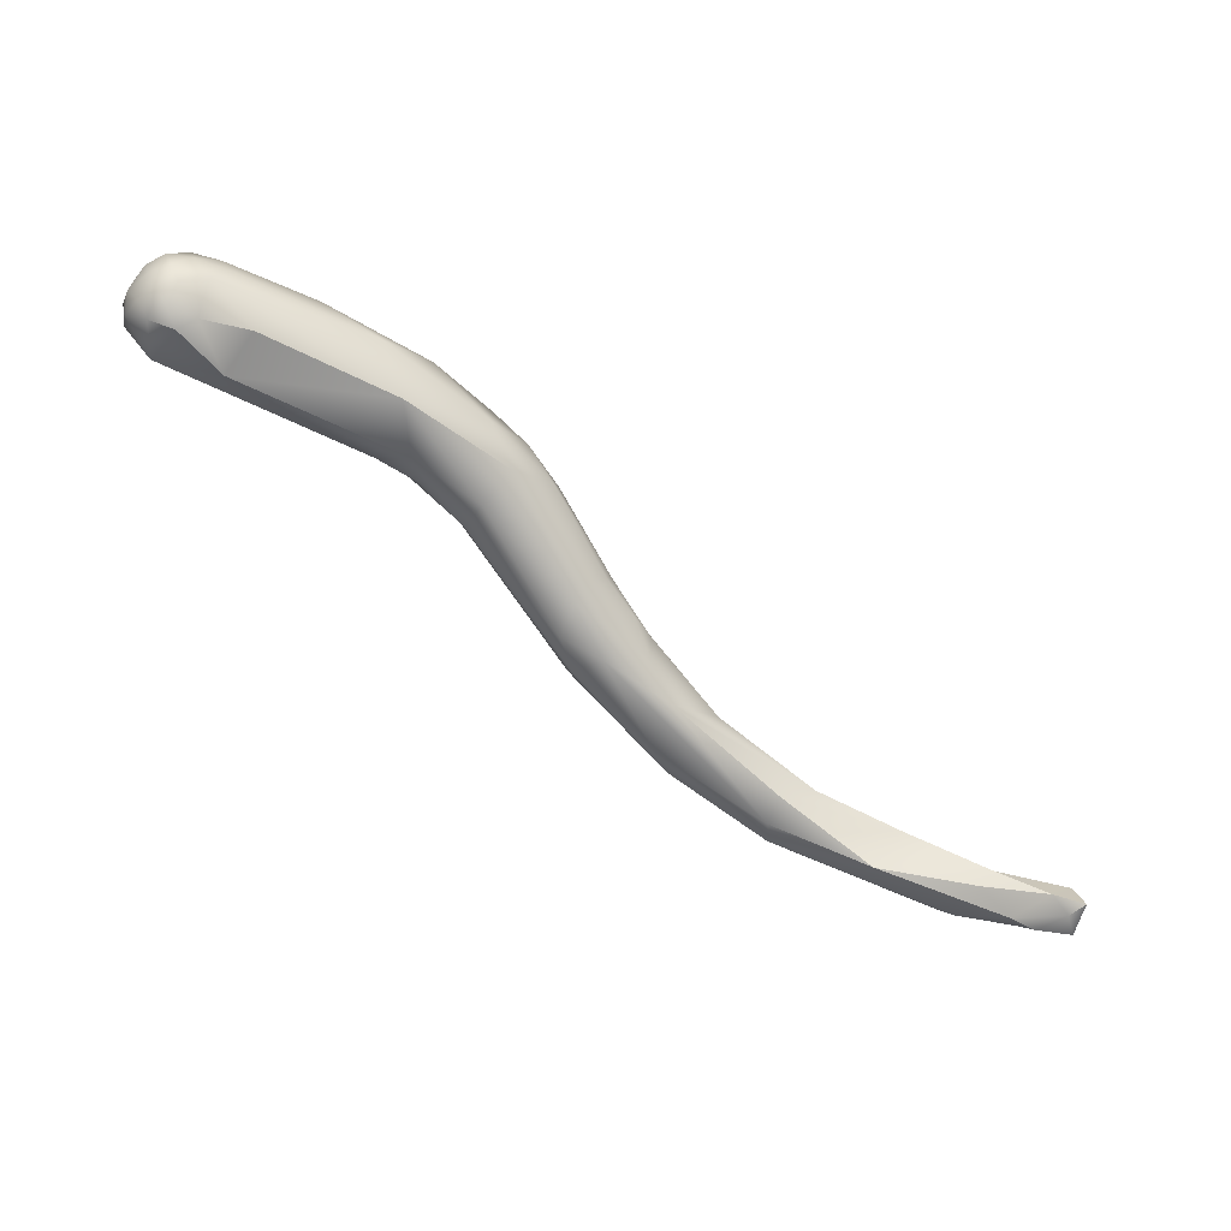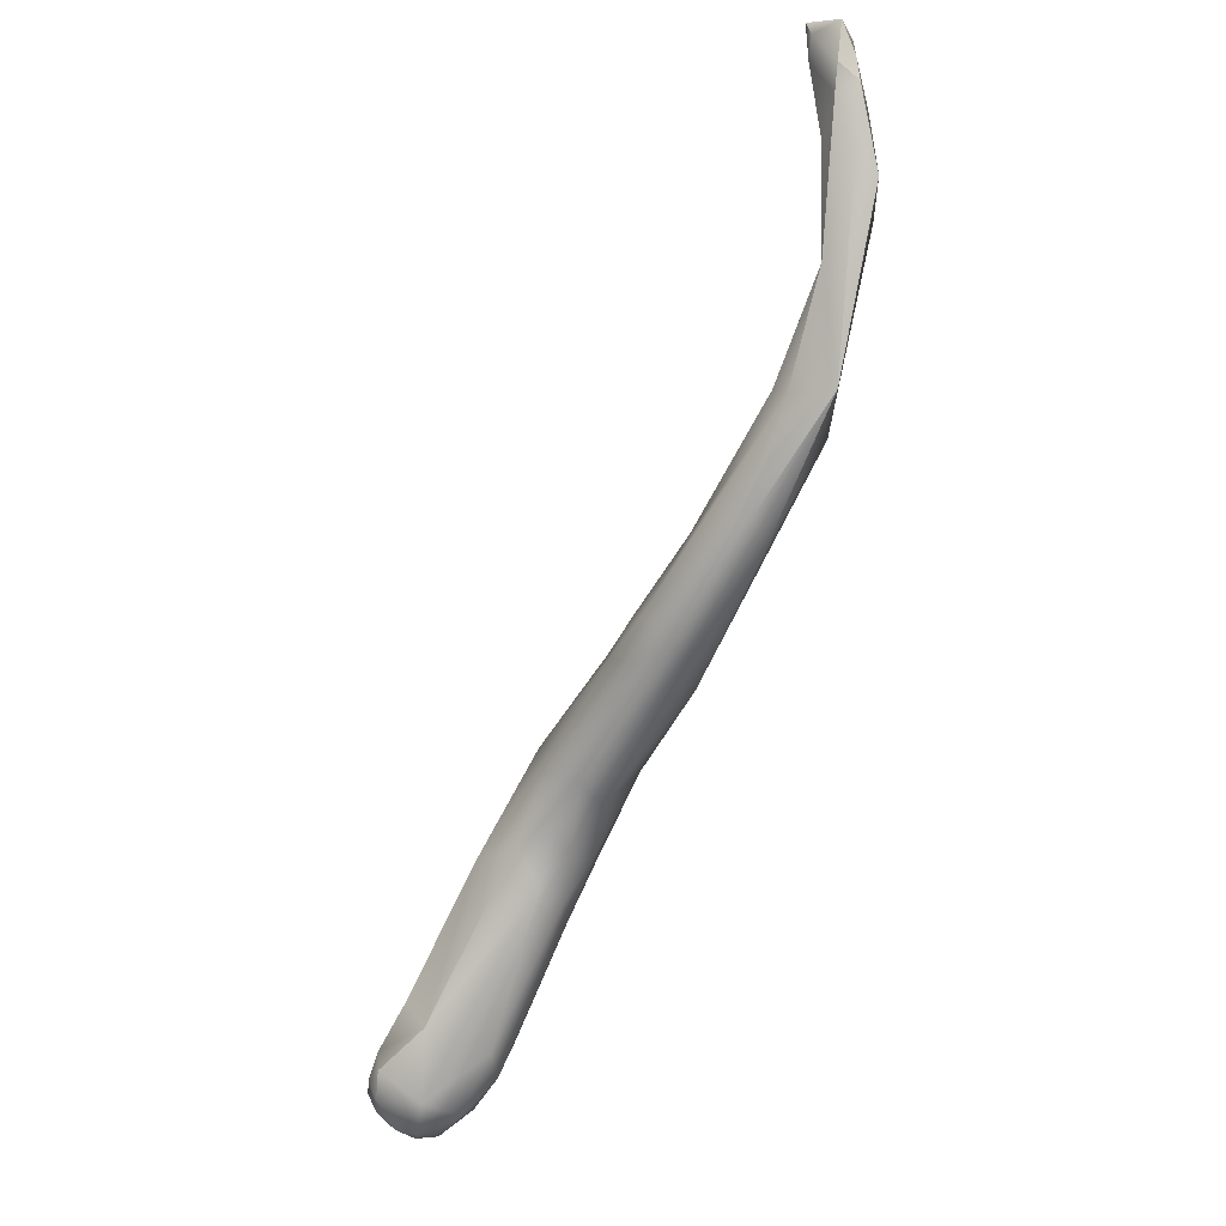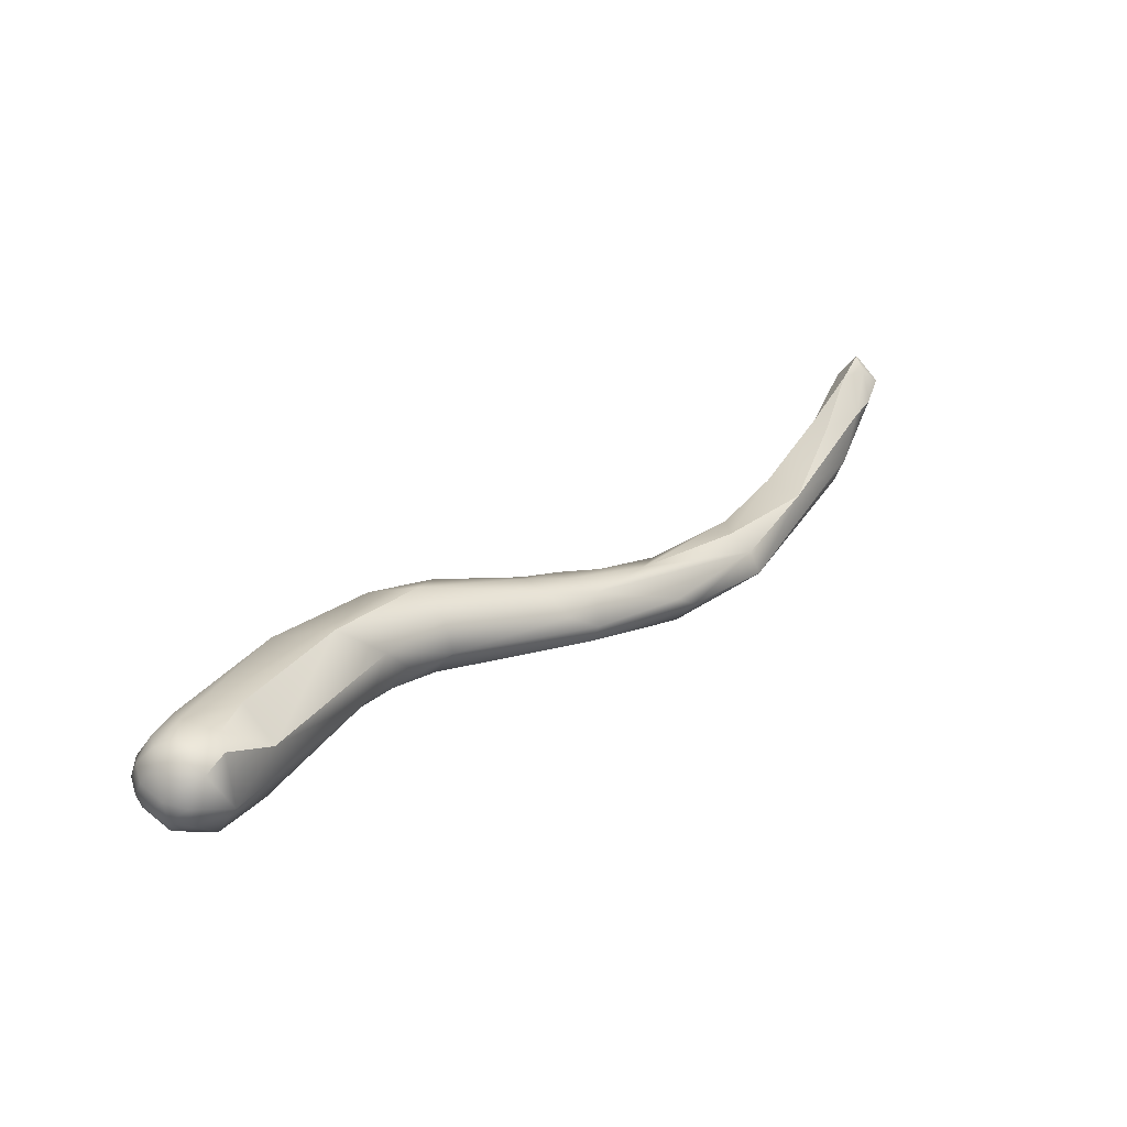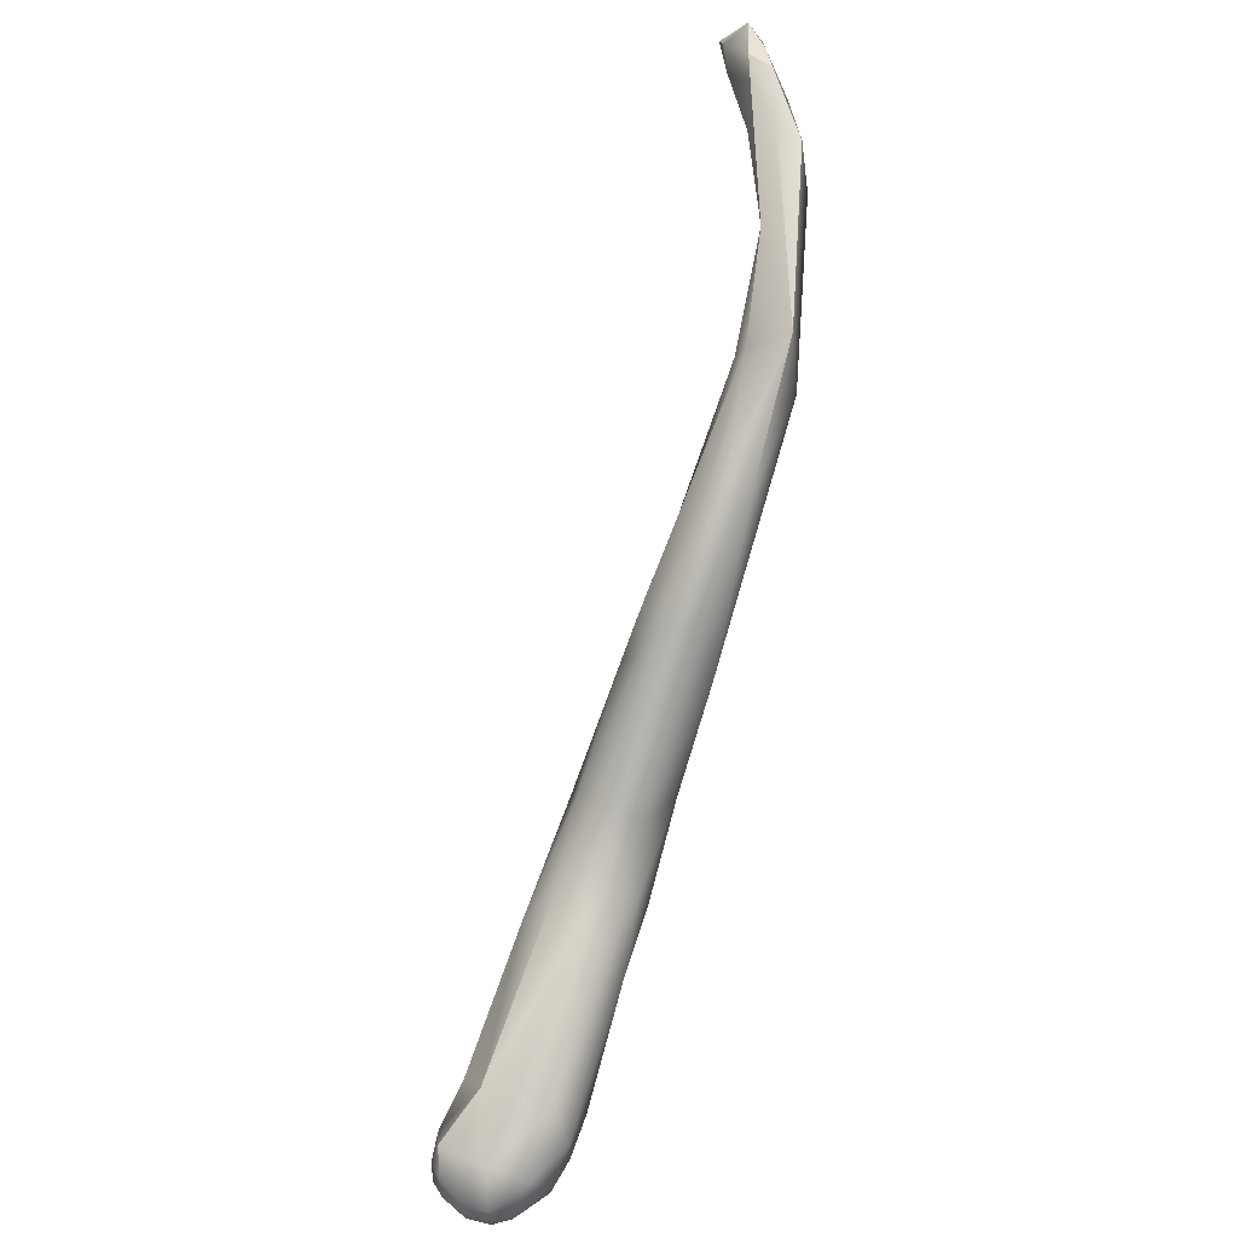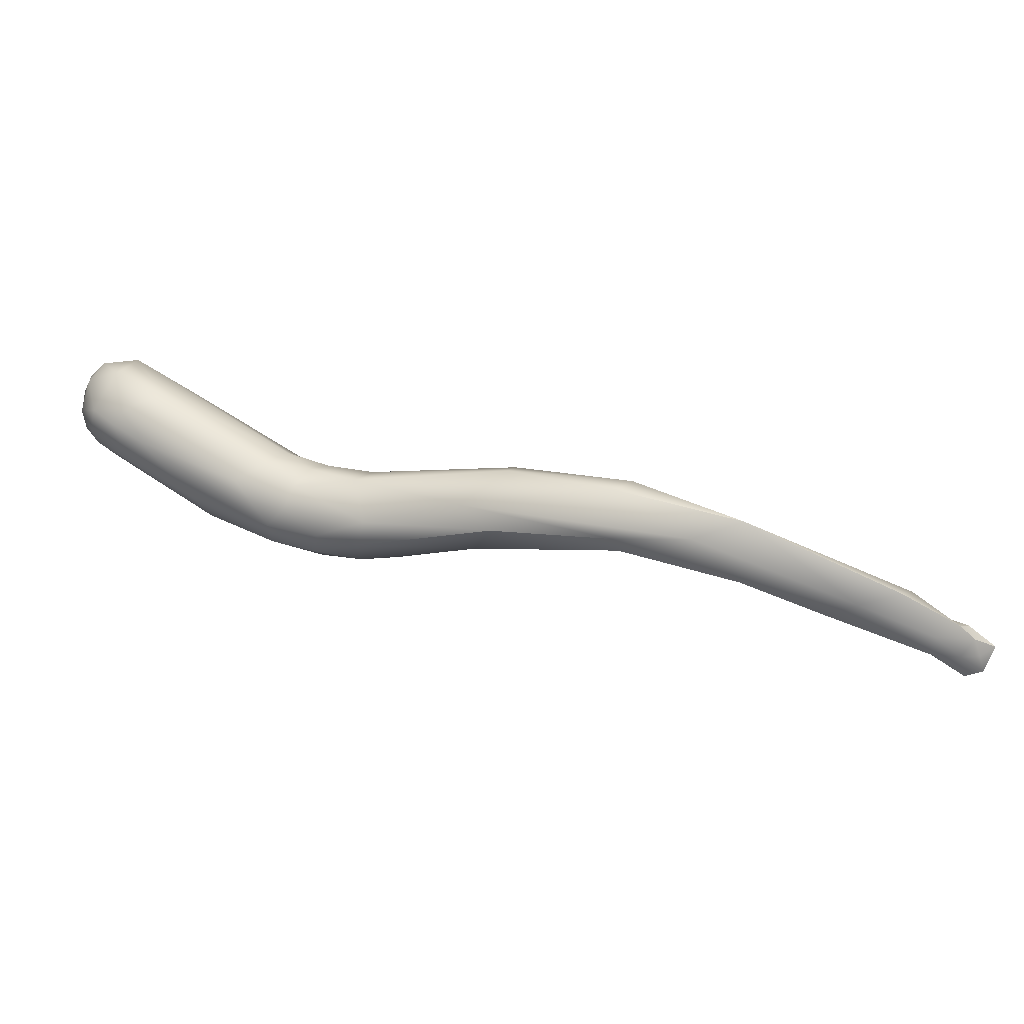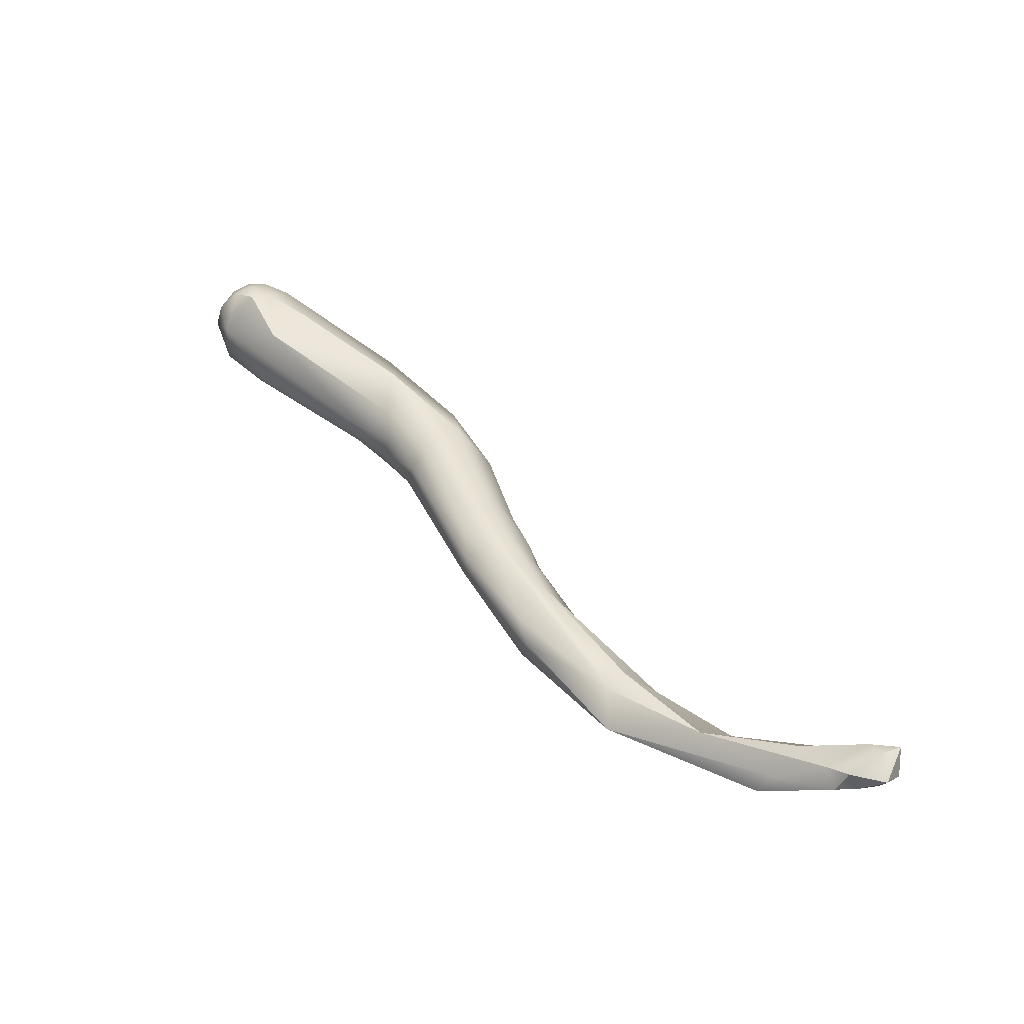
<metadata>
{"format":"obj","ext":"obj","renderer":"f3d","projection":"perspective","resolution":1024,"background":"white","views":[{"elev":77.4,"azim":64.2,"up":"+Z"},{"elev":-42.9,"azim":84.2,"up":"+Y"},{"elev":53.6,"azim":-14.1,"up":"+Z"},{"elev":-63.2,"azim":93.9,"up":"+Y"},{"elev":-76.5,"azim":19.2,"up":"+Z"},{"elev":18.5,"azim":78.2,"up":"+Z"}]}
</metadata>
<code>
v 37.89 -134.7 1178
v 37.89 -134.7 1178
v 37.88 -134.6 1178
v 38.09 -134.8 1178
v 38.08 -134.7 1178
v 38.27 -134.7 1178
v 38.47 -134.7 1178
v 38.35 -133.9 1177
v 37.68 -134.4 1178
v 37.65 -134.4 1178
v 37.65 -134.2 1178
v 37.64 -134.2 1178
v 37.75 -134.6 1178
v 37.72 -134.4 1178
v 37.75 -134.2 1178
v 37.71 -134.2 1178
v 37.72 -134 1178
v 37.71 -134 1178
v 37.89 -133.7 1178
v 37.9 -134.4 1178
v 37.88 -134.4 1179
v 37.89 -134.2 1178
v 37.89 -134.2 1179
v 37.88 -134 1178
v 38.03 -133.8 1178
v 37.9 -133.7 1178
v 38.09 -133.7 1178
v 38.07 -134.6 1179
v 38.08 -134.4 1179
v 38.08 -134.2 1177
v 38.09 -134.2 1179
v 38.1 -133.9 1177
v 38.15 -133.9 1179
v 38.28 -134.6 1179
v 38.34 -134.3 1177
v 38.28 -134.4 1179
v 38.68 -133.2 1177
v 39.27 -133.2 1177
v 39.62 -133.2 1177
v 39.87 -133.2 1177
v 38.48 -134.4 1179
v 38.47 -134.2 1179
v 38.48 -133.1 1178
v 38.72 -134.3 1178
v 38.7 -133.8 1178
v 38.9 -134.2 1178
v 39.4 -132.4 1177
v 39.45 -132.6 1177
v 39.7 -132.8 1177
v 39.84 -132.2 1177
v 39.89 -132.9 1177
v 39.96 -132.4 1177
v 39.88 -132.1 1177
v 38.77 -132.8 1177
v 39.06 -132.8 1178
v 39.31 -132.4 1177
v 39.65 -132.8 1178
v 40.09 -133 1177
v 40.26 -133 1177
v 40.35 -132.2 1176
v 40.31 -131.9 1177
v 40.29 -131.9 1177
v 40.54 -132.8 1177
v 40.53 -132.4 1176
v 40.53 -132.2 1177
v 40.74 -132.8 1177
v 40.7 -132.6 1177
v 40.72 -131.8 1177
v 40.73 -131.9 1177
v 41.61 -132.3 1176
v 41.6 -131.8 1176
v 40.08 -133 1177
v 40.05 -132.2 1177
v 43.05 -131.6 1175
v 43.07 -131.4 1176
v 41.81 -132.2 1177
v 41.64 -132 1177
v 41.65 -131.7 1176
v 41.65 -131.8 1177
v 41.84 -132 1176
v 41.99 -132.4 1177
v 42.1 -132 1177
v 42.06 -131.7 1176
v 42.22 -132.5 1176
v 42.29 -132.4 1176
v 42.35 -132.1 1177
v 42.27 -131.6 1176
v 42.49 -131.7 1176
v 42.95 -131.7 1176
v 43.25 -132 1176
v 43.24 -132 1176
v 43.44 -132 1176
v 43.83 -131.4 1175
v 44.11 -131.1 1176
v 44.15 -130.8 1175
v 44.39 -131.4 1175
v 44.28 -131.3 1176
v 44.18 -130.8 1175
v 43.18 -131.3 1176
v 44.88 -130.1 1175
v 45.08 -130.6 1175
v 45.22 -130.2 1175
v 45.68 -130.2 1175
v 45.81 -130.1 1175
v 45.61 -129.6 1175
v 45.68 -129.8 1175
v 45.8 -129.4 1175
v 45.88 -129.6 1175
v 46.06 -129.2 1176
v 46.08 -129.6 1175
v 46.17 -129.6 1175
v 46.08 -129.2 1175
v 46.08 -129 1175
v 46.28 -129.5 1175
v 46.28 -129.4 1175
v 46.28 -129.2 1175
v 46.3 -129.2 1176
v 46.28 -129 1175
v 46.28 -129 1176
v 46.48 -129.2 1175
v 38.48 -134.4 1179
v 38.7 -133.8 1178
v 38.9 -134.2 1178
v 39.65 -132.8 1178
v 43.07 -131.4 1176
v 41.84 -132 1176
v 44.11 -131.1 1176
v 44.15 -130.8 1175
v 44.39 -131.4 1175
v 44.39 -131.4 1175
v 44.39 -131.4 1175
v 44.18 -130.8 1175
v 44.88 -130.1 1175
v 44.88 -130.1 1175
v 44.88 -130.1 1175
v 45.08 -130.6 1175
v 45.08 -130.6 1175
v 45.08 -130.6 1175
v 45.68 -130.2 1175
v 45.61 -129.6 1175
v 45.61 -129.6 1175
v 45.68 -129.8 1175
v 45.8 -129.4 1175
v 46.06 -129.2 1176
v 46.06 -129.2 1176
v 46.08 -129.6 1175
v 46.17 -129.6 1175
v 46.17 -129.6 1175
v 46.08 -129 1175
v 46.08 -129 1175
v 46.08 -129 1175
v 46.28 -129.5 1175
v 46.28 -129.5 1175
v 46.28 -129.4 1175
v 46.28 -129 1175
v 46.28 -129 1175
v 46.28 -129 1176
v 46.28 -129 1176
v 46.28 -129 1176
v 46.28 -129 1176
v 46.48 -129.2 1175
v 46.48 -129.2 1175
v 46.48 -129.2 1175
g grp1
f 1 2 13
f 13 2 3
f 6 4 1
f 1 4 2
f 6 1 20
f 4 5 2
f 5 3 2
f 3 5 28
f 4 6 7
f 20 35 6
f 5 34 28
f 4 7 5
f 6 35 44
f 6 44 7
f 7 34 5
f 37 8 32
f 9 13 10
f 15 20 9
f 11 15 9
f 9 10 11
f 10 12 11
f 15 11 17
f 11 12 18
f 17 11 18
f 1 9 20
f 13 9 1
f 13 14 10
f 13 3 14
f 3 21 14
f 15 22 20
f 16 10 14
f 12 10 16
f 21 23 16
f 14 21 16
f 25 22 15
f 17 25 15
f 12 16 18
f 16 24 18
f 16 23 24
f 19 25 17
f 17 18 19
f 24 26 18
f 19 18 26
f 29 21 28
f 21 3 28
f 20 22 30
f 23 21 29
f 29 31 23
f 32 30 22
f 25 32 22
f 31 33 23
f 33 24 23
f 24 27 26
f 27 24 33
f 54 25 19
f 35 20 30
f 29 28 34
f 29 34 36
f 35 30 8
f 36 31 29
f 8 30 32
f 32 25 37
f 54 37 25
f 34 7 41
f 34 121 36
f 121 42 36
f 42 31 36
f 42 45 33
f 42 33 31
f 54 19 43
f 19 26 43
f 46 7 40
f 8 37 48
f 39 35 38
f 38 35 8
f 38 8 48
f 58 39 51
f 51 39 38
f 39 58 40
f 39 44 35
f 42 123 122
f 43 26 27
f 7 44 40
f 7 46 41
f 44 39 40
f 121 123 42
f 46 40 72
f 122 123 57
f 72 57 123
f 37 54 47
f 47 54 56
f 48 37 47
f 49 38 48
f 56 53 47
f 53 56 73
f 48 47 50
f 38 49 51
f 49 48 52
f 52 48 50
f 50 47 53
f 53 73 62
f 49 64 51
f 62 61 53
f 61 50 53
f 56 54 43
f 43 27 55
f 27 33 55
f 55 33 124
f 56 43 55
f 45 124 33
f 56 55 73
f 55 124 73
f 65 73 124
f 59 40 58
f 72 40 59
f 64 63 51
f 64 49 52
f 52 60 64
f 52 50 60
f 60 50 61
f 63 58 51
f 58 66 59
f 66 72 59
f 66 67 72
f 69 73 65
f 69 62 73
f 68 61 62
f 63 66 58
f 64 70 63
f 77 69 65
f 68 62 69
f 60 61 71
f 71 61 68
f 80 64 60
f 76 67 81
f 67 76 65
f 60 71 126
f 76 77 65
f 71 68 78
f 78 68 69
f 63 70 84
f 66 81 67
f 70 64 80
f 77 79 69
f 69 79 78
f 84 66 63
f 72 67 57
f 67 65 57
f 80 74 70
f 93 70 74
f 70 93 90
f 84 70 90
f 84 90 92
f 84 85 66
f 76 82 77
f 82 83 77
f 77 83 79
f 87 71 78
f 83 78 79
f 85 81 66
f 86 76 81
f 86 82 76
f 87 78 83
f 85 86 81
f 126 71 75
f 126 75 74
f 86 89 82
f 87 83 88
f 88 83 82
f 89 88 82
f 89 99 88
f 88 99 87
f 125 71 99
f 99 71 87
f 85 91 86
f 97 89 86
f 85 84 92
f 92 91 85
f 86 91 97
f 90 93 96
f 129 92 90
f 92 97 91
f 130 97 92
f 75 95 74
f 74 95 93
f 93 95 102
f 125 99 98
f 96 93 102
f 128 125 98
f 102 95 100
f 133 128 98
f 132 94 134
f 134 94 101
f 127 97 136
f 132 99 89
f 94 132 89
f 97 127 89
f 130 137 97
f 134 101 105
f 104 137 130
f 96 102 103
f 101 106 105
f 139 104 131
f 104 110 137
f 146 142 138
f 108 103 102
f 104 139 111
f 108 147 103
f 111 110 104
f 105 106 109
f 146 144 142
f 100 107 102
f 102 107 108
f 140 143 135
f 113 112 107
f 149 143 140
f 141 145 150
f 112 108 107
f 117 144 146
f 150 145 119
f 151 157 118
f 110 111 114
f 115 147 108
f 112 115 108
f 152 148 154
f 153 117 146
f 112 116 115
f 116 112 155
f 155 112 113
f 152 154 120
f 161 115 116
f 155 161 116
f 117 162 158
f 144 117 159
f 163 156 160
f 153 162 117

</code>
